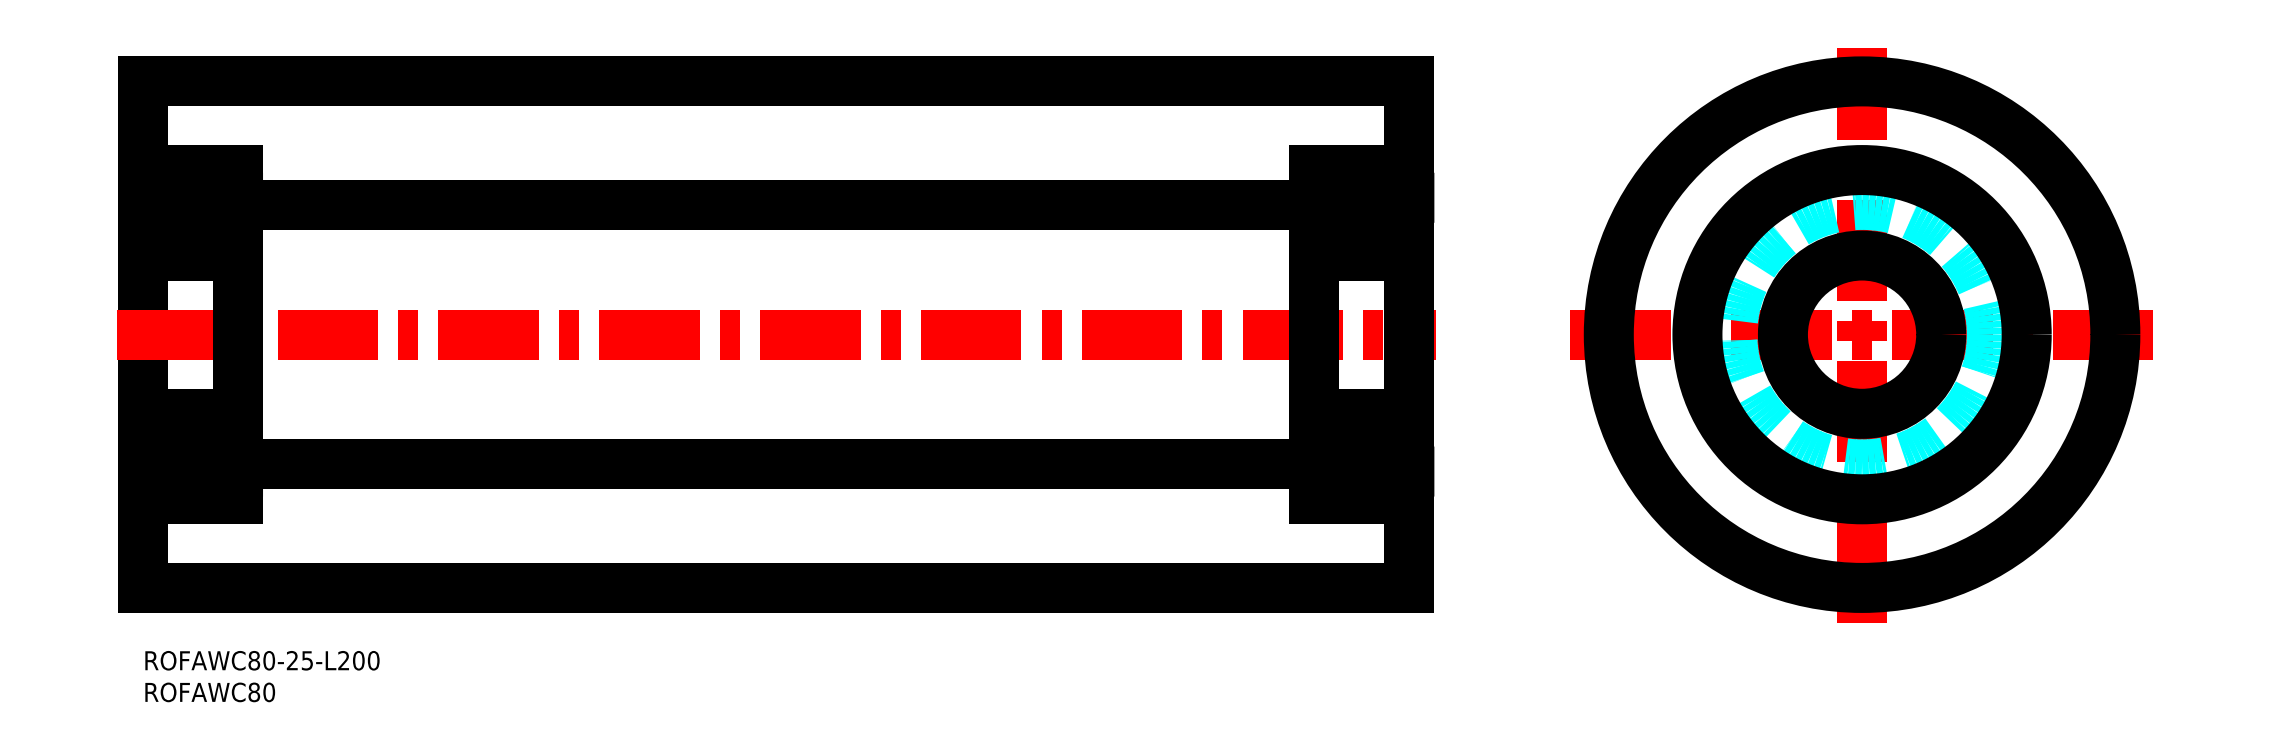
<metadata>
{"format":"dxf","ext":"dxf","renderer":"ezdxf+matplotlib","layout":"modelspace","background":"white","min_lineweight":24,"dpi":150}
</metadata>
<code>
0
SECTION
2
ENTITIES
0
INSERT
8
MSM_CONTINUOUS
2
*U2
10
0
20
0
30
0
0
INSERT
8
MSM_CONTINUOUS
2
*U3
10
0
20
0
30
0
0
LINE
8
MSM_CONTINUOUS
10
0
20
10
30
0
11
8.53e-14
21
90
31
0
0
LINE
8
MSM_CENTER
10
-4.143
20
50
30
0
11
204.1
21
50
31
0
0
LINE
8
MSM_CONTINUOUS
10
15
20
70.5
30
0
11
185
21
70.5
31
0
0
LINE
8
MSM_CENTER
10
225.4
20
50
30
0
11
317.6
21
50
31
0
0
LINE
8
MSM_CENTER
10
271.5
20
4.518
30
0
11
271.5
21
95.32
31
0
0
LINE
8
MSM_CONTINUOUS
10
8.53e-14
20
90
30
0
11
200
21
90
31
0
0
LINE
8
MSM_CONTINUOUS
10
200
20
10
30
0
11
200
21
90
31
0
0
LINE
8
MSM_CONTINUOUS
10
15
20
24
30
0
11
15
21
76
31
0
0
LINE
8
MSM_CONTINUOUS
10
1.137e-13
20
76
30
0
11
15
21
76
31
0
0
CIRCLE
8
MSM_CONTINUOUS
10
271.5
20
50
30
0
40
12.5
0
CIRCLE
8
MSM_DASHED
10
271.5
20
50
30
0
40
20.5
0
CIRCLE
8
MSM_CONTINUOUS
10
271.5
20
50
30
0
40
26
0
CIRCLE
8
MSM_CONTINUOUS
10
271.5
20
50
30
0
40
40
0
LINE
8
MSM_CONTINUOUS
10
1.137e-13
20
62.5
30
0
11
15
21
62.5
31
0
0
LINE
8
MSM_CONTINUOUS
10
1.137e-13
20
37.5
30
0
11
15
21
37.5
31
0
0
LINE
8
MSM_CONTINUOUS
10
8.53e-14
20
24
30
0
11
15
21
24
31
0
0
LINE
8
MSM_CONTINUOUS
10
0
20
10
30
0
11
200
21
10
31
0
0
LINE
8
MSM_CONTINUOUS
10
15
20
71.62
30
0
11
10.42
21
71.62
31
0
0
CIRCLE
8
MSM_CONTINUOUS
10
7.5
20
69.25
30
0
40
3.763
0
LINE
8
MSM_CONTINUOUS
10
15
20
66.88
30
0
11
10.42
21
66.88
31
0
0
ARC
8
MSM_CONTINUOUS
10
7.055
20
69.25
30
0
40
3.763
50
152.5
51
207.5
0
ARC
8
MSM_CONTINUOUS
10
6.592
20
69.25
30
0
40
3.763
50
152.5
51
207.5
0
LINE
8
MSM_CONTINUOUS
10
3.255
20
67.51
30
0
11
4.163
21
67.51
31
0
0
LINE
8
MSM_CONTINUOUS
10
3.255
20
70.99
30
0
11
4.163
21
70.99
31
0
0
LINE
8
MSM_CONTINUOUS
10
11.75
20
67.51
30
0
11
10.84
21
67.51
31
0
0
ARC
8
MSM_CONTINUOUS
10
7.945
20
69.25
30
0
40
3.763
50
332.5
51
27.53
0
ARC
8
MSM_CONTINUOUS
10
8.408
20
69.25
30
0
40
3.763
50
332.5
51
27.53
0
LINE
8
MSM_CONTINUOUS
10
11.74
20
70.99
30
0
11
10.84
21
70.99
31
0
0
LINE
8
MSM_CONTINUOUS
10
1.137e-13
20
71.62
30
0
11
4.577
21
71.62
31
0
0
LINE
8
MSM_CONTINUOUS
10
1.137e-13
20
66.88
30
0
11
4.577
21
66.88
31
0
0
LINE
8
MSM_CONTINUOUS
10
1.137e-13
20
33.12
30
0
11
4.577
21
33.12
31
0
0
LINE
8
MSM_CONTINUOUS
10
1.137e-13
20
28.38
30
0
11
4.577
21
28.38
31
0
0
LINE
8
MSM_CONTINUOUS
10
11.74
20
29.01
30
0
11
10.84
21
29.01
31
0
0
ARC
8
MSM_CONTINUOUS
10
8.408
20
30.75
30
0
40
3.763
50
332.5
51
27.53
0
ARC
8
MSM_CONTINUOUS
10
7.945
20
30.75
30
0
40
3.763
50
332.5
51
27.53
0
LINE
8
MSM_CONTINUOUS
10
11.75
20
32.49
30
0
11
10.84
21
32.49
31
0
0
LINE
8
MSM_CONTINUOUS
10
3.255
20
29.01
30
0
11
4.163
21
29.01
31
0
0
LINE
8
MSM_CONTINUOUS
10
3.255
20
32.49
30
0
11
4.163
21
32.49
31
0
0
ARC
8
MSM_CONTINUOUS
10
6.592
20
30.75
30
0
40
3.763
50
152.5
51
207.5
0
ARC
8
MSM_CONTINUOUS
10
7.055
20
30.75
30
0
40
3.763
50
152.5
51
207.5
0
LINE
8
MSM_CONTINUOUS
10
15
20
33.12
30
0
11
10.42
21
33.12
31
0
0
CIRCLE
8
MSM_CONTINUOUS
10
7.5
20
30.75
30
0
40
3.763
0
LINE
8
MSM_CONTINUOUS
10
15
20
28.38
30
0
11
10.42
21
28.38
31
0
0
LINE
8
MSM_CONTINUOUS
10
185
20
24
30
0
11
185
21
76
31
0
0
LINE
8
MSM_CONTINUOUS
10
200
20
76
30
0
11
185
21
76
31
0
0
LINE
8
MSM_CONTINUOUS
10
200
20
62.5
30
0
11
185
21
62.5
31
0
0
LINE
8
MSM_CONTINUOUS
10
200
20
37.5
30
0
11
185
21
37.5
31
0
0
LINE
8
MSM_CONTINUOUS
10
200
20
24
30
0
11
185
21
24
31
0
0
LINE
8
MSM_CONTINUOUS
10
185
20
71.62
30
0
11
189.6
21
71.62
31
0
0
CIRCLE
8
MSM_CONTINUOUS
10
192.5
20
69.25
30
0
40
3.763
0
LINE
8
MSM_CONTINUOUS
10
185
20
66.88
30
0
11
189.6
21
66.88
31
0
0
ARC
8
MSM_CONTINUOUS
10
192.9
20
69.25
30
0
40
3.763
50
332.5
51
27.53
0
ARC
8
MSM_CONTINUOUS
10
193.4
20
69.25
30
0
40
3.763
50
332.5
51
27.53
0
LINE
8
MSM_CONTINUOUS
10
196.7
20
67.51
30
0
11
195.8
21
67.51
31
0
0
LINE
8
MSM_CONTINUOUS
10
196.7
20
70.99
30
0
11
195.8
21
70.99
31
0
0
LINE
8
MSM_CONTINUOUS
10
188.3
20
67.51
30
0
11
189.2
21
67.51
31
0
0
ARC
8
MSM_CONTINUOUS
10
192.1
20
69.25
30
0
40
3.763
50
152.5
51
207.5
0
ARC
8
MSM_CONTINUOUS
10
191.6
20
69.25
30
0
40
3.763
50
152.5
51
207.5
0
LINE
8
MSM_CONTINUOUS
10
188.3
20
70.99
30
0
11
189.2
21
70.99
31
0
0
LINE
8
MSM_CONTINUOUS
10
200
20
71.62
30
0
11
195.4
21
71.62
31
0
0
LINE
8
MSM_CONTINUOUS
10
200
20
66.88
30
0
11
195.4
21
66.88
31
0
0
LINE
8
MSM_CONTINUOUS
10
200
20
33.12
30
0
11
195.4
21
33.12
31
0
0
LINE
8
MSM_CONTINUOUS
10
200
20
28.38
30
0
11
195.4
21
28.38
31
0
0
LINE
8
MSM_CONTINUOUS
10
188.3
20
29.01
30
0
11
189.2
21
29.01
31
0
0
ARC
8
MSM_CONTINUOUS
10
191.6
20
30.75
30
0
40
3.763
50
152.5
51
207.5
0
ARC
8
MSM_CONTINUOUS
10
192.1
20
30.75
30
0
40
3.763
50
152.5
51
207.5
0
LINE
8
MSM_CONTINUOUS
10
188.3
20
32.49
30
0
11
189.2
21
32.49
31
0
0
LINE
8
MSM_CONTINUOUS
10
196.7
20
29.01
30
0
11
195.8
21
29.01
31
0
0
LINE
8
MSM_CONTINUOUS
10
196.7
20
32.49
30
0
11
195.8
21
32.49
31
0
0
ARC
8
MSM_CONTINUOUS
10
193.4
20
30.75
30
0
40
3.763
50
332.5
51
27.53
0
ARC
8
MSM_CONTINUOUS
10
192.9
20
30.75
30
0
40
3.763
50
332.5
51
27.53
0
LINE
8
MSM_CONTINUOUS
10
185
20
33.12
30
0
11
189.6
21
33.12
31
0
0
CIRCLE
8
MSM_CONTINUOUS
10
192.5
20
30.75
30
0
40
3.763
0
LINE
8
MSM_CONTINUOUS
10
185
20
28.38
30
0
11
189.6
21
28.38
31
0
0
LINE
8
MSM_CONTINUOUS
10
15
20
29.5
30
0
11
185
21
29.5
31
0
0
ENDSEC
0
EOF

</code>
